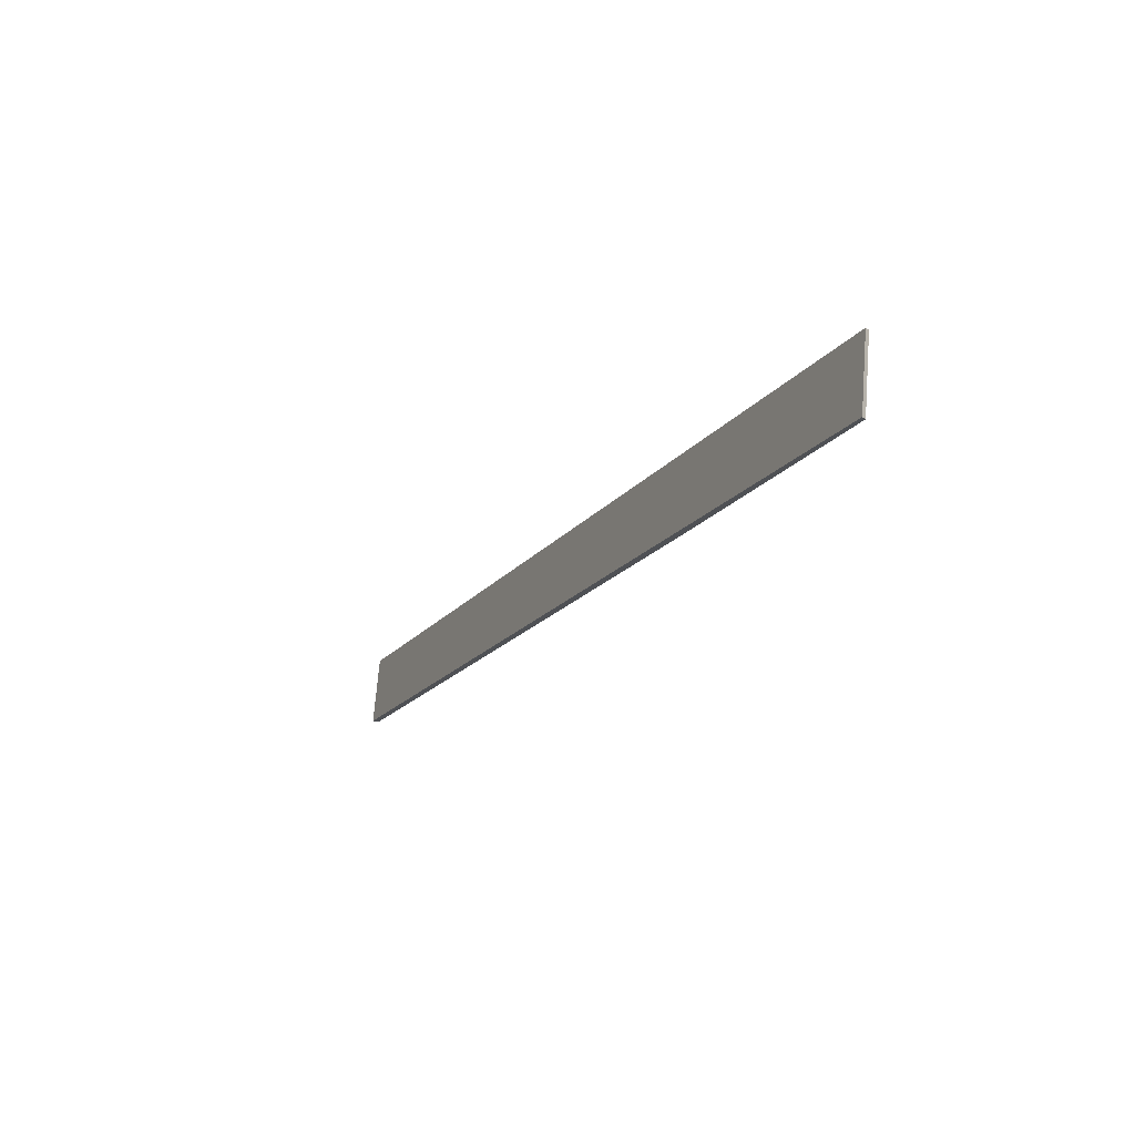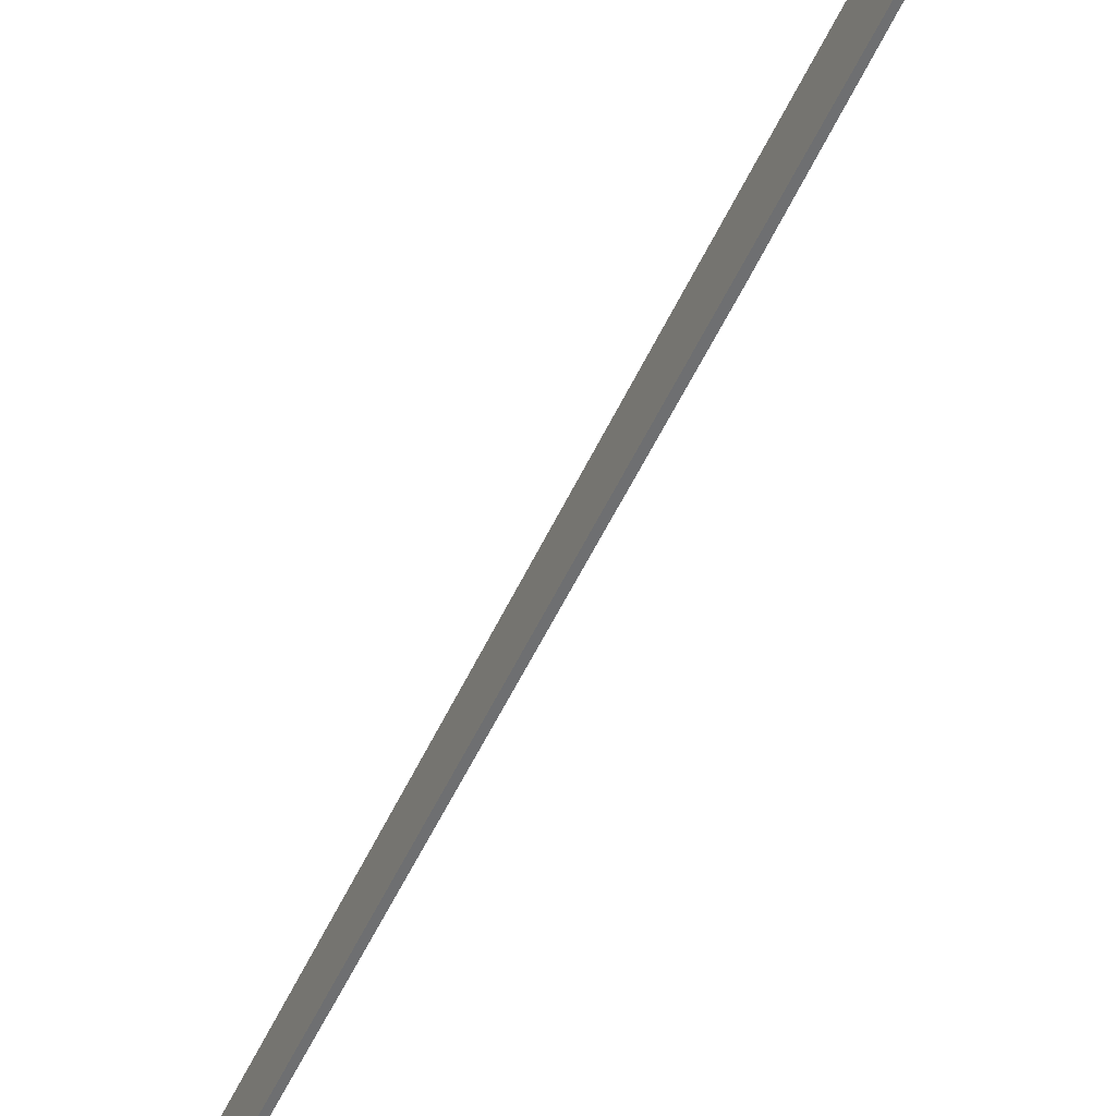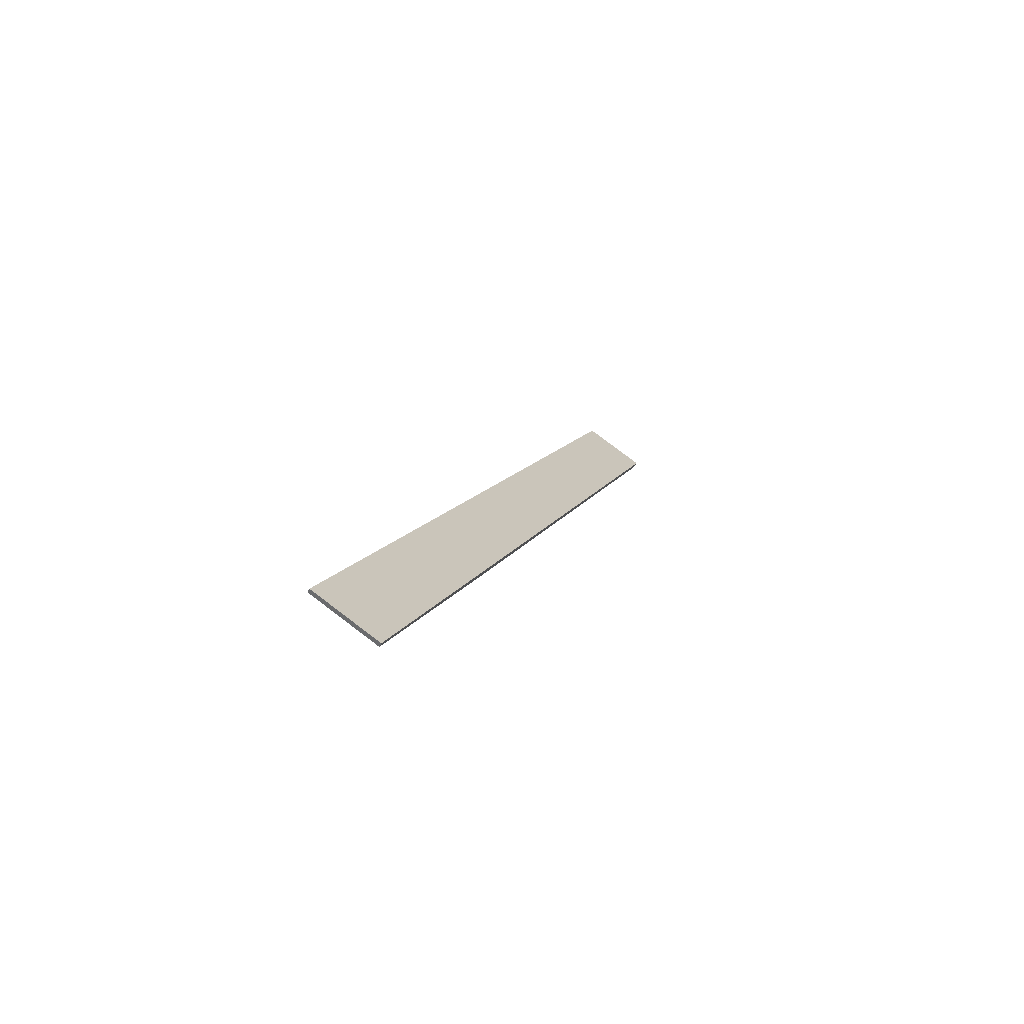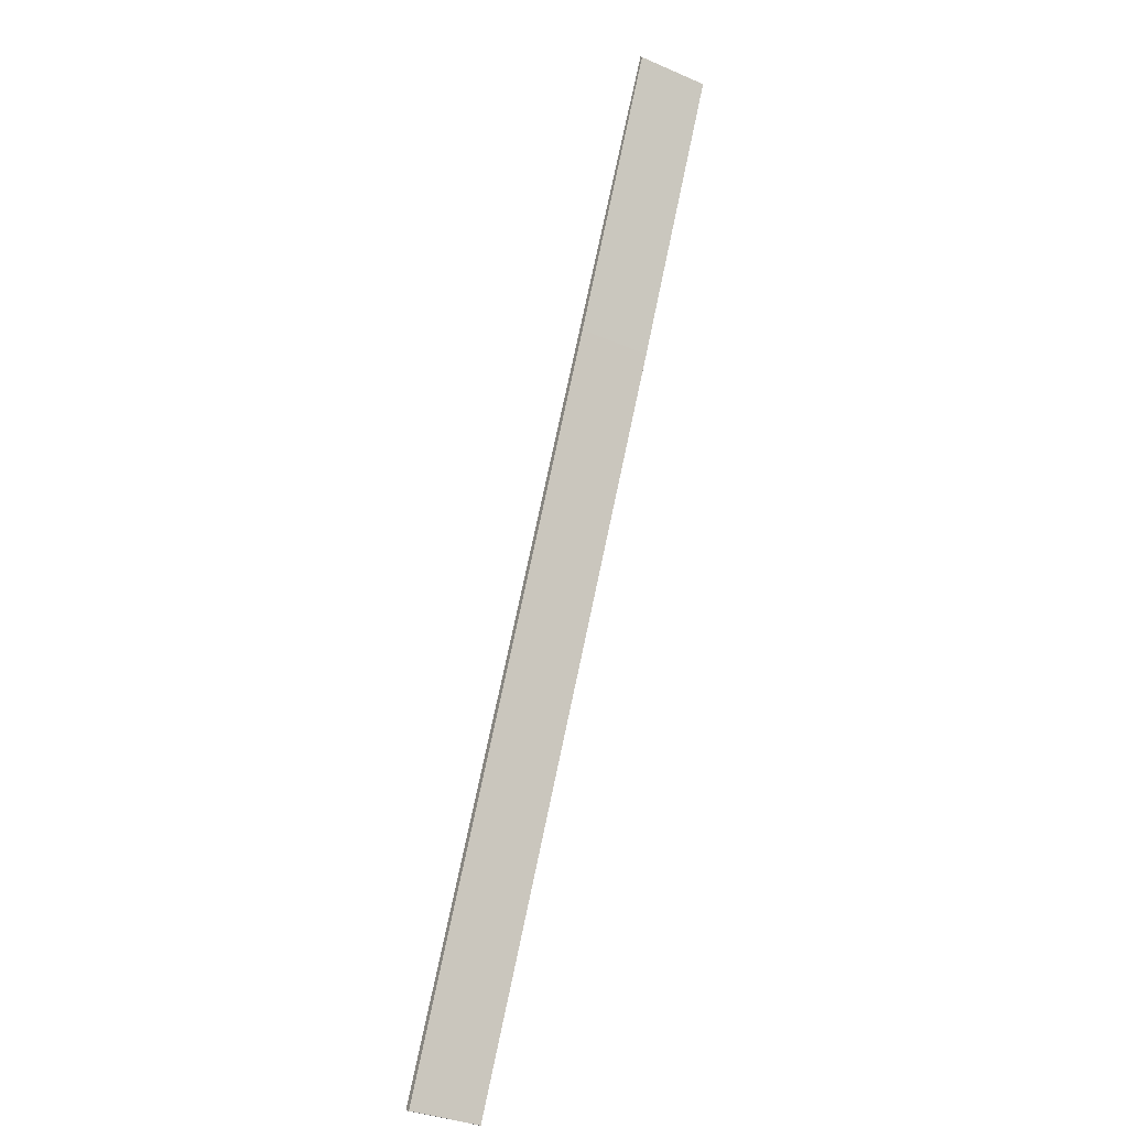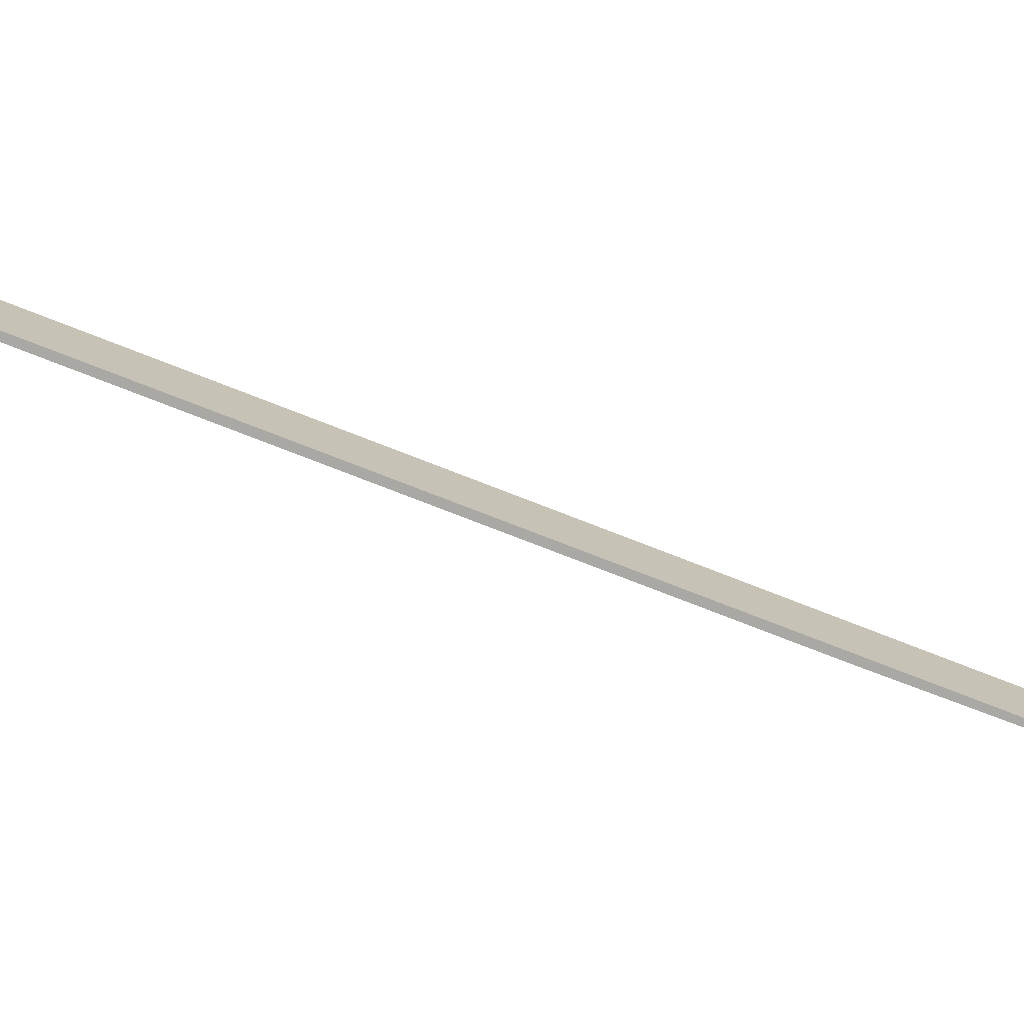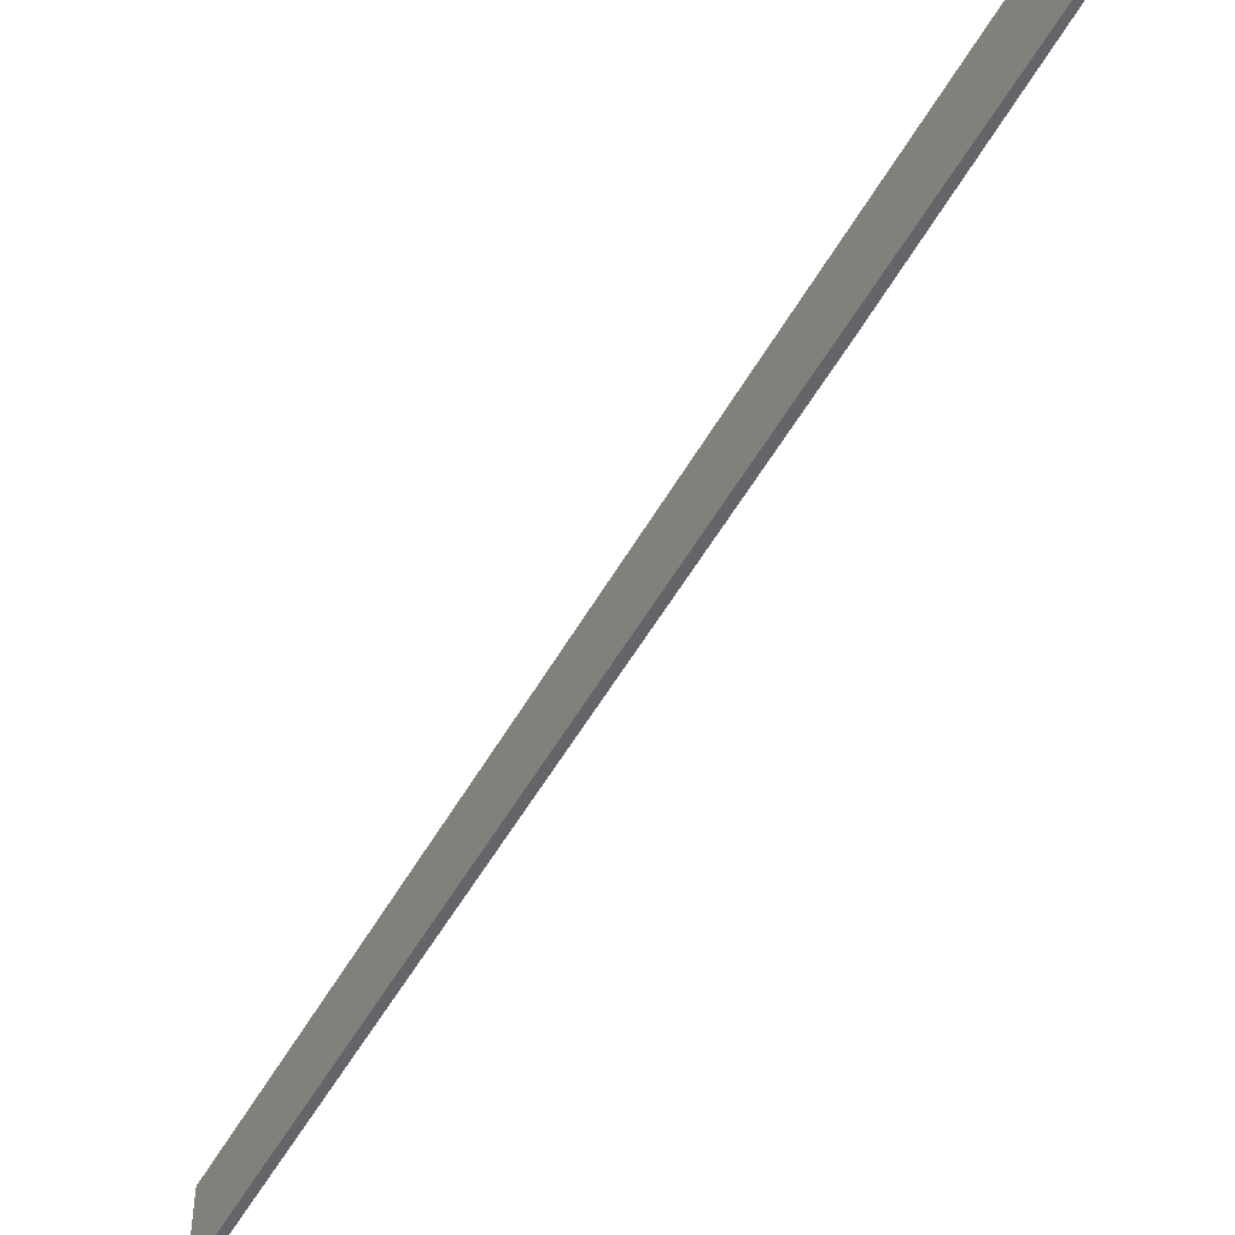
<metadata>
{"format":"obj","ext":"obj","renderer":"f3d","projection":"perspective","resolution":1024,"background":"white","views":[{"elev":70.3,"azim":4.6,"up":"+Z"},{"elev":-54.5,"azim":0.2,"up":"+Y"},{"elev":79.2,"azim":127.1,"up":"+Z"},{"elev":-35.3,"azim":60.4,"up":"+Z"},{"elev":-75.0,"azim":-86.5,"up":"+Y"},{"elev":-51.5,"azim":-3.4,"up":"+Y"}]}
</metadata>
<code>
v  0.298 4.34 -0.141
v  19.31 4.34 40.6
v  0.368 4.34 -0.161
v  0 4.34 2.657e-16
v  0.17 4.34 0.366
v  26.45 4.34 56.94
v  26.62 4.34 56.73
v  26.62 -3.474e-15 56.73
v  19.31 -2.486e-15 40.6
v  0.368 9.858e-18 -0.161
v  0.298 8.634e-18 -0.141
v  0 0 0
v  0.17 -2.241e-17 0.366
v  26.45 -3.487e-15 56.94
g defaultobject
f 1 2 3
f 2 1 4
f 2 4 5
f 2 5 6
f 2 6 7
f 8 2 7
f 2 8 9
f 2 9 3
f 3 9 10
f 10 1 3
f 1 10 11
f 11 4 1
f 4 11 12
f 12 5 4
f 5 12 6
f 6 12 13
f 6 13 14
f 14 7 6
f 7 14 8
f 10 12 11
f 12 10 13
f 13 10 9
f 13 9 14
f 14 9 8

</code>
